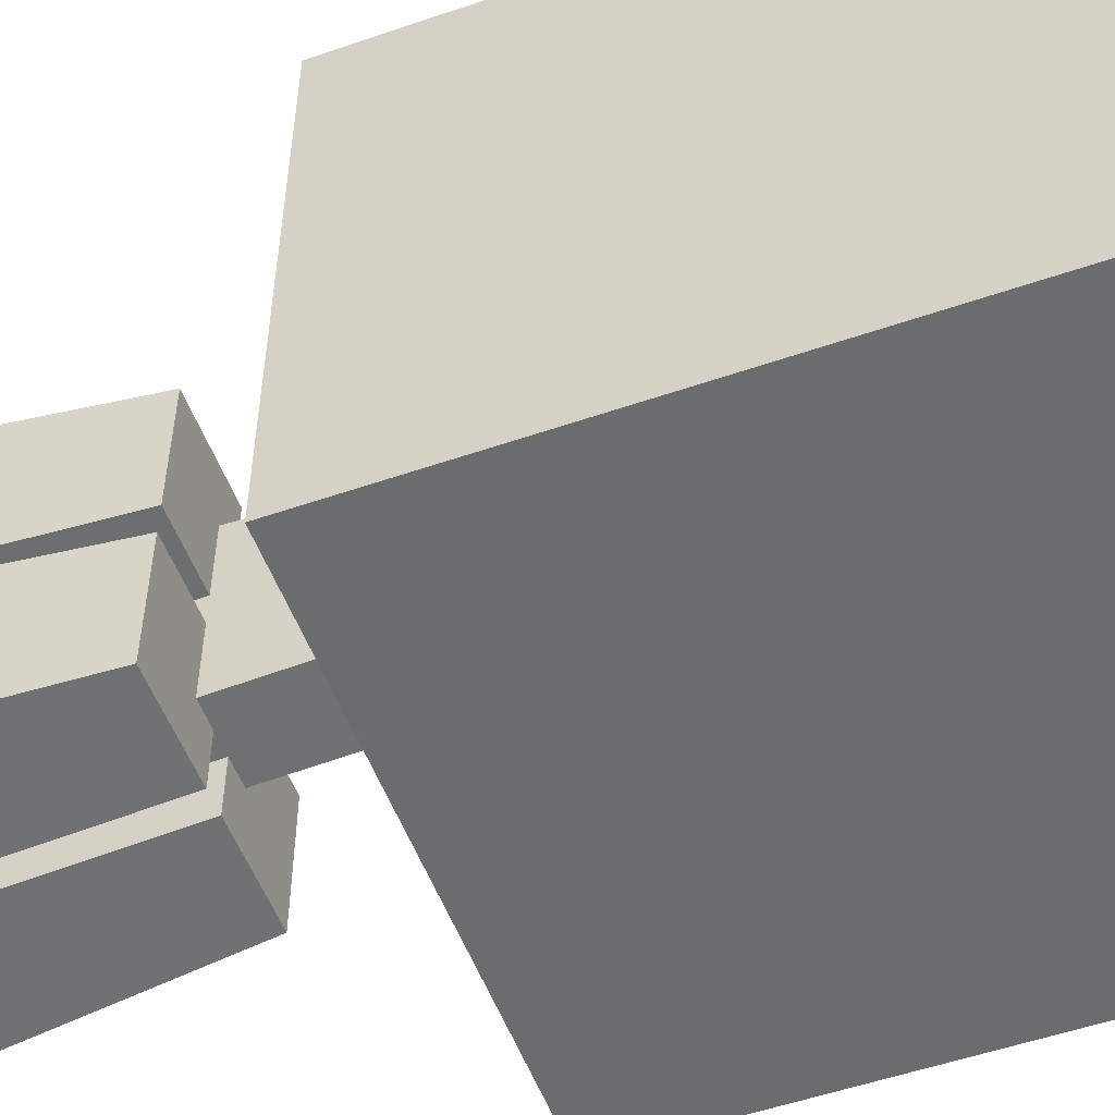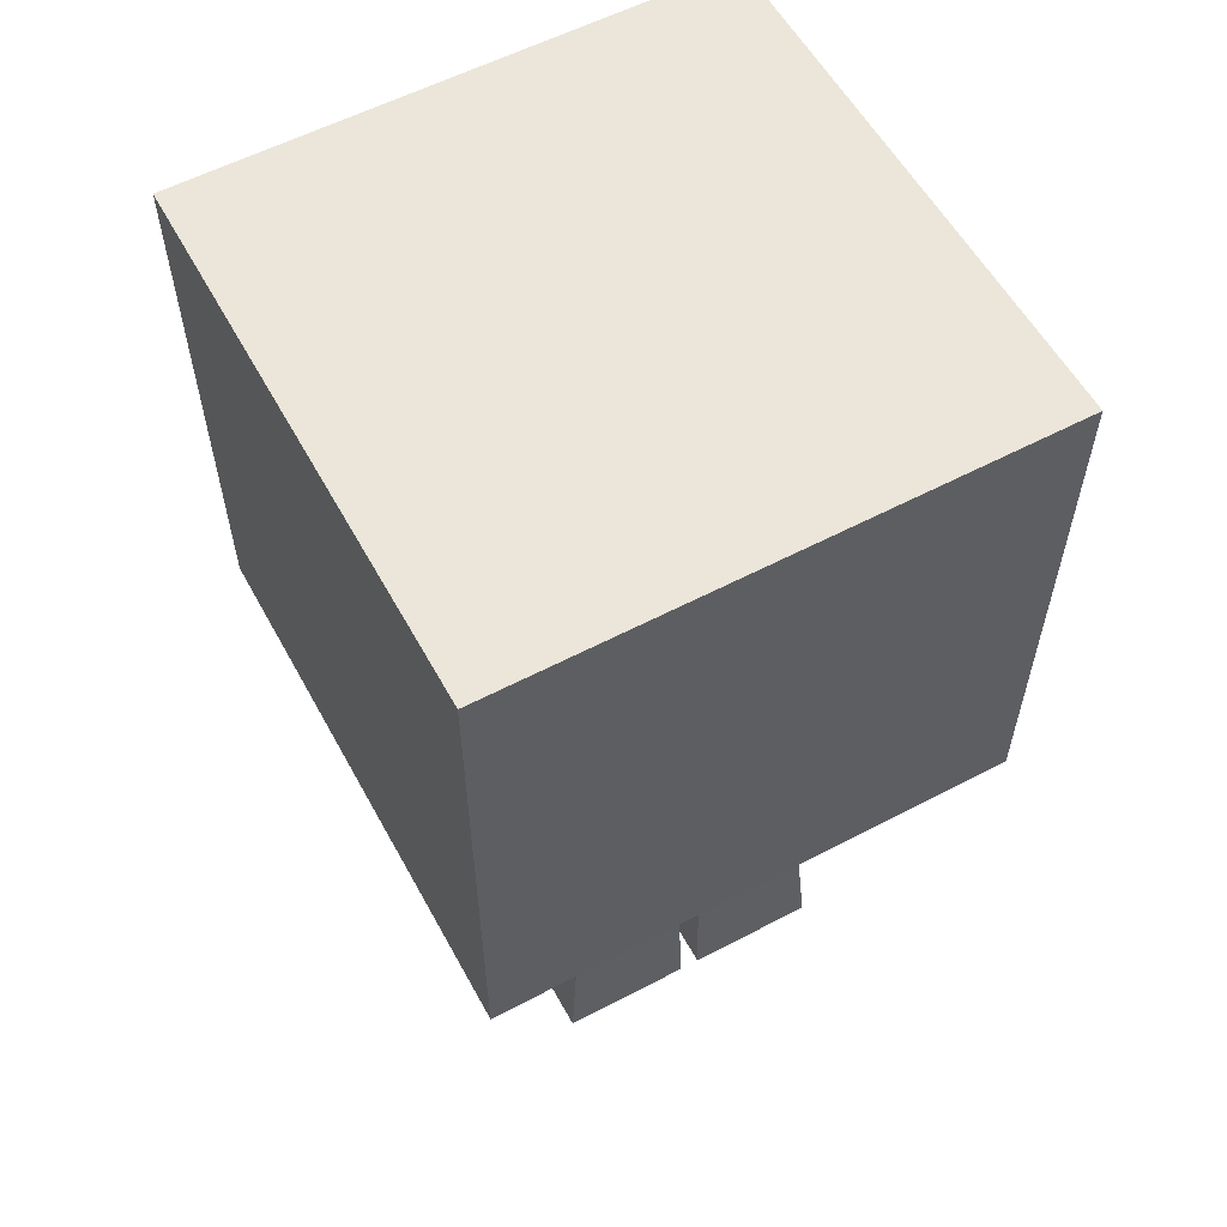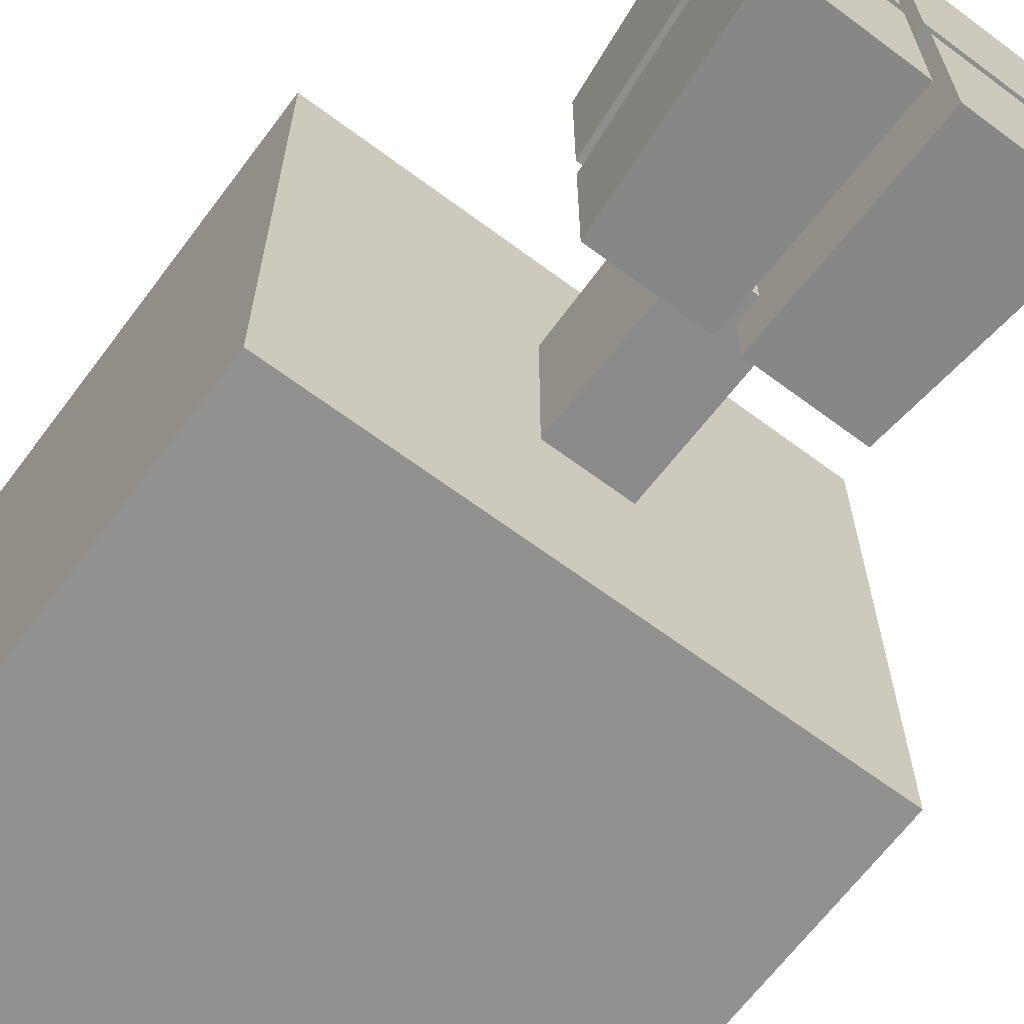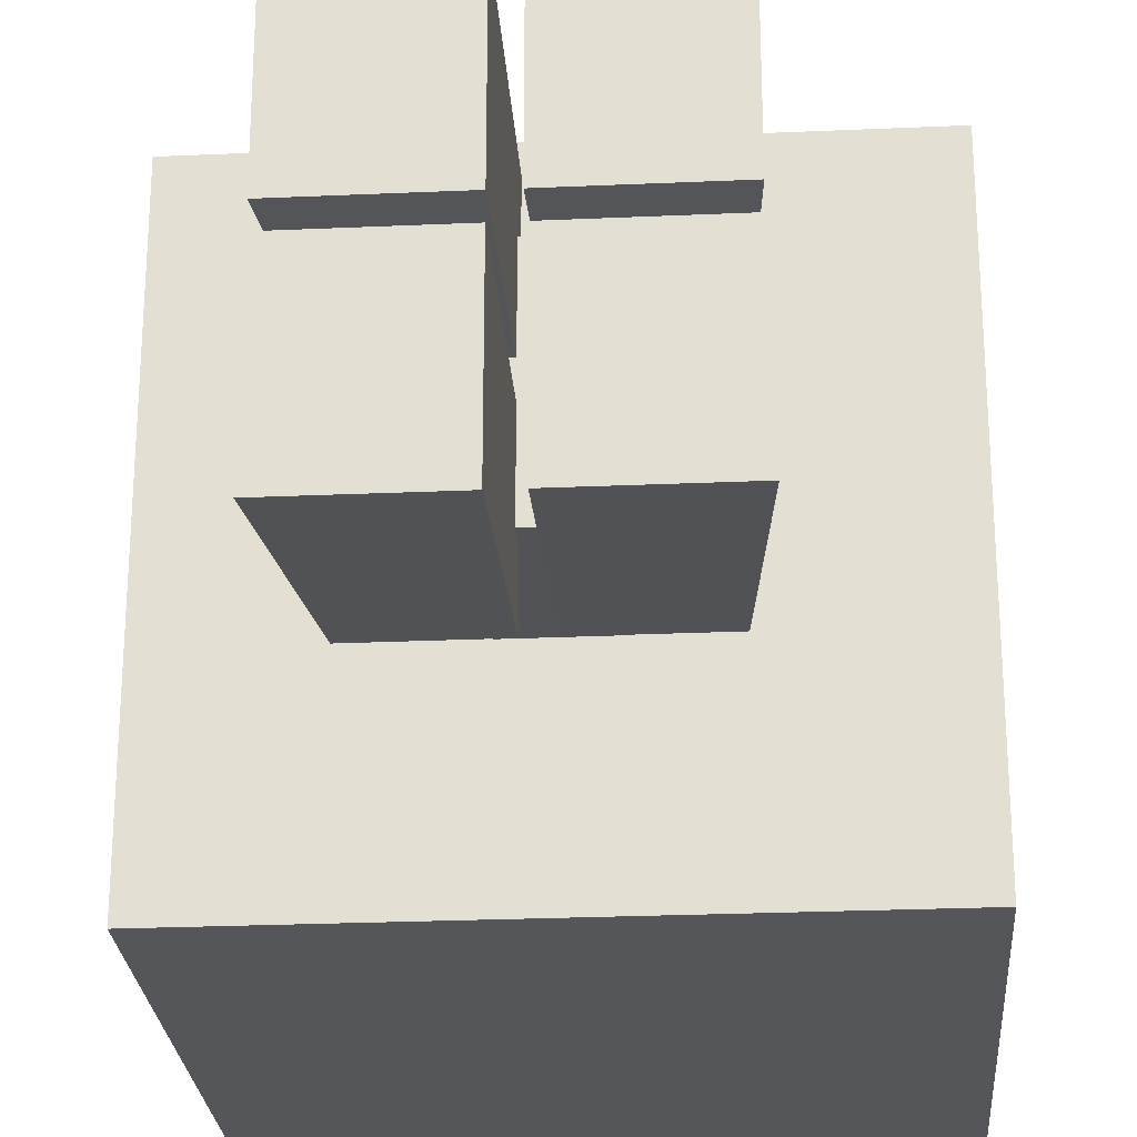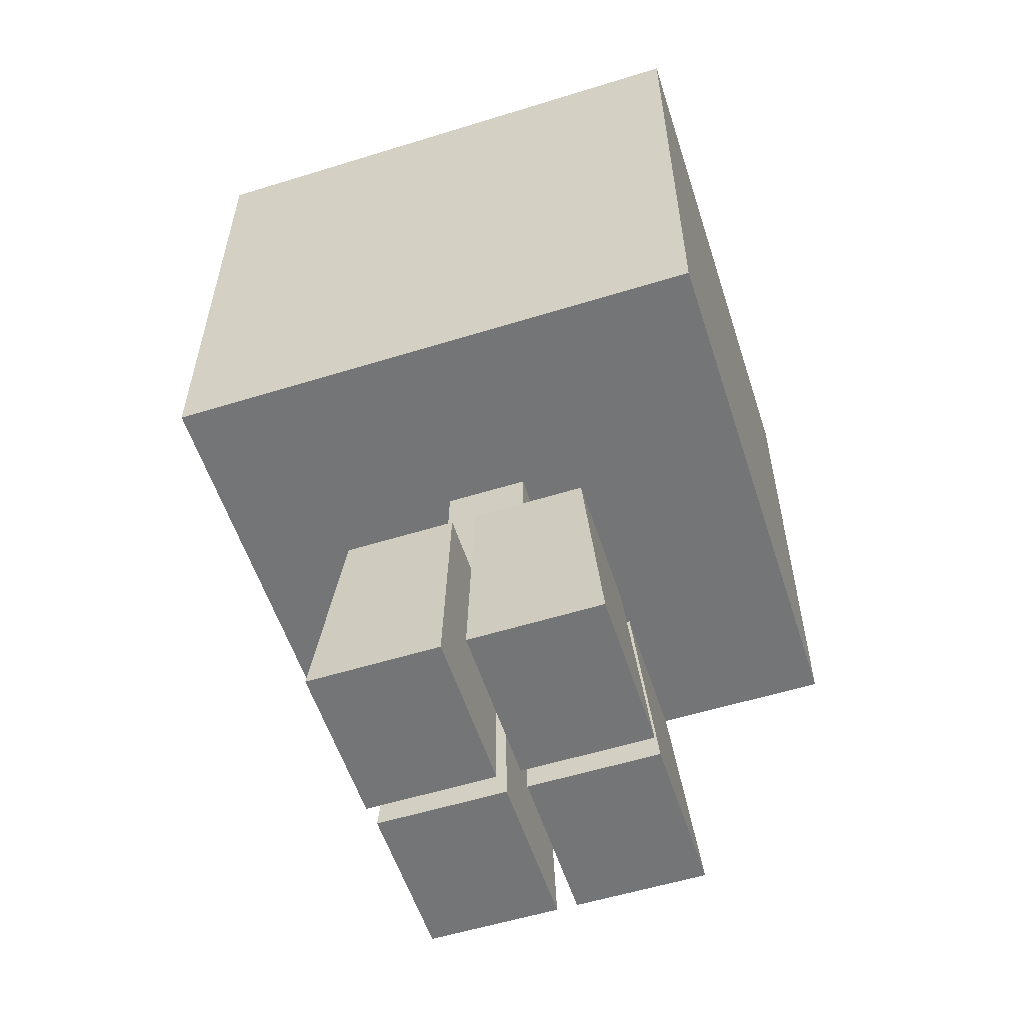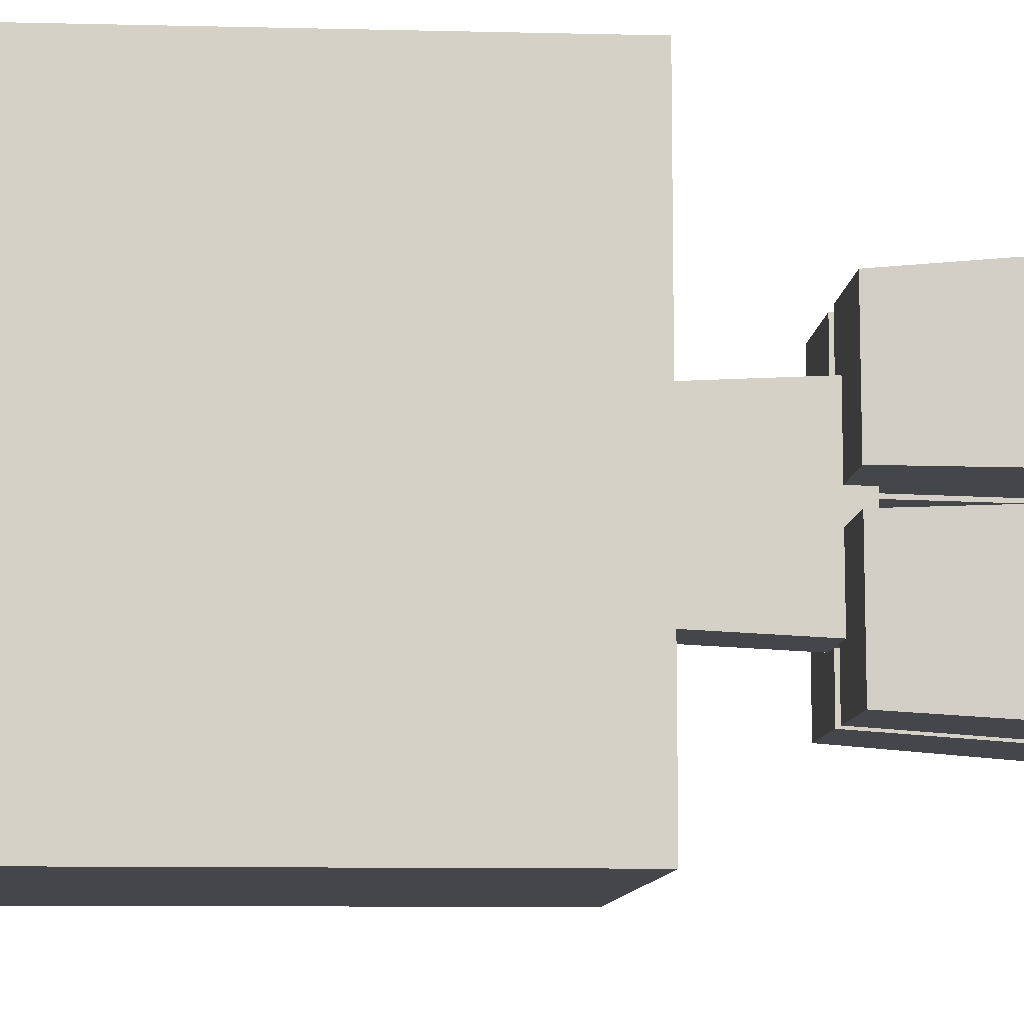
<metadata>
{"format":"obj","ext":"obj","renderer":"f3d","projection":"perspective","resolution":1024,"background":"white","views":[{"elev":-53.6,"azim":110.2,"up":"+Z"},{"elev":57.6,"azim":-28.6,"up":"+Y"},{"elev":-65.9,"azim":-36.8,"up":"+Z"},{"elev":-25.3,"azim":4.1,"up":"+Z"},{"elev":-56.5,"azim":-162.1,"up":"+Y"},{"elev":-9.6,"azim":-93.6,"up":"+Z"}]}
</metadata>
<code>
o head
v -0.475 1.7 -0.5
v -0.475 1.7 0.5
v -0.475 0.7 -0.5
v -0.475 0.7 0.5
v 0.525 1.7 -0.5
v 0.525 1.7 0.5
v 0.525 0.7 -0.5
v 0.525 0.7 0.5
v -0.475 0.7 6.123e-17
v 0.525 0.7 -6.123e-17
v 0.525 1.7 -6.123e-17
v -0.475 1.7 6.123e-17
v -0.05 0.7 0.1625
v -0.05 0.7 9.185e-18
v 0.1 0.7 -9.185e-18
v 0.1 0.7 0.1625
v 0.1 0.7 -0.1625
v -0.05 0.7 -0.1625
v -0.05 0.3812 0.1781
v -0.05 0.3812 9.185e-18
v 0.1 0.3812 -9.185e-18
v 0.1 0.3812 0.1781
v 0.1 0.3812 -0.1781
v -0.05 0.3812 -0.1781
f 3 9 12 1
f 5 11 10 7
f 1 12 11 5
f 23 21 20 24
f 3 1 5 7
f 6 2 4 8
f 19 20 21 22
f 8 10 11 6
f 6 11 12 2
f 2 12 9 4
f 14 13 4 9
f 16 15 10 8
f 13 16 8 4
f 15 17 7 10
f 18 14 9 3
f 17 18 3 7
f 20 19 13 14
f 22 21 15 16
f 19 22 16 13
f 21 23 17 15
f 24 20 14 18
f 23 24 18 17
o bl_leg
v 0.003125 0.4281 -0.2844
v 0.003125 0.4281 -0.02812
v 0.003125 0.02187 -0.3125
v 0.003125 0.02187 -0.01875
v -0.1969 0.4281 -0.2844
v -0.1969 0.4281 -0.02812
v -0.2344 0.02187 -0.3125
v -0.2344 0.02187 -0.01875
f 27 25 26 28
f 30 29 31 32
f 26 25 29 30
f 31 27 28 32
f 29 25 27 31
f 28 26 30 32
o bl_leg
v 0.003125 0.4281 0.2844
v 0.003125 0.4281 0.02813
v 0.003125 0.02187 0.3125
v 0.003125 0.02187 0.01875
v -0.1969 0.4281 0.2844
v -0.1969 0.4281 0.02813
v -0.2344 0.02187 0.3125
v -0.2344 0.02187 0.01875
f 34 33 35 36
f 39 37 38 40
f 37 33 34 38
f 36 35 39 40
f 35 33 37 39
f 38 34 36 40
o fr_leg
v 0.2469 0.4281 0.2844
v 0.2469 0.4281 0.02812
v 0.2781 0.02187 0.3125
v 0.2781 0.02187 0.01875
v 0.04688 0.4281 0.2844
v 0.04688 0.4281 0.02812
v 0.04063 0.02187 0.3125
v 0.04062 0.02187 0.01875
f 42 41 43 44
f 47 45 46 48
f 45 41 42 46
f 44 43 47 48
f 43 41 45 47
f 46 42 44 48
o fl_leg
v 0.04687 0.4281 -0.2844
v 0.04687 0.4281 -0.02813
v 0.04687 0.02187 -0.3125
v 0.04687 0.02187 -0.01875
v 0.2469 0.4281 -0.2844
v 0.2469 0.4281 -0.02813
v 0.2844 0.02187 -0.3125
v 0.2844 0.02187 -0.01875
f 50 49 51 52
f 55 53 54 56
f 53 49 50 54
f 52 51 55 56
f 51 49 53 55
f 54 50 52 56

</code>
